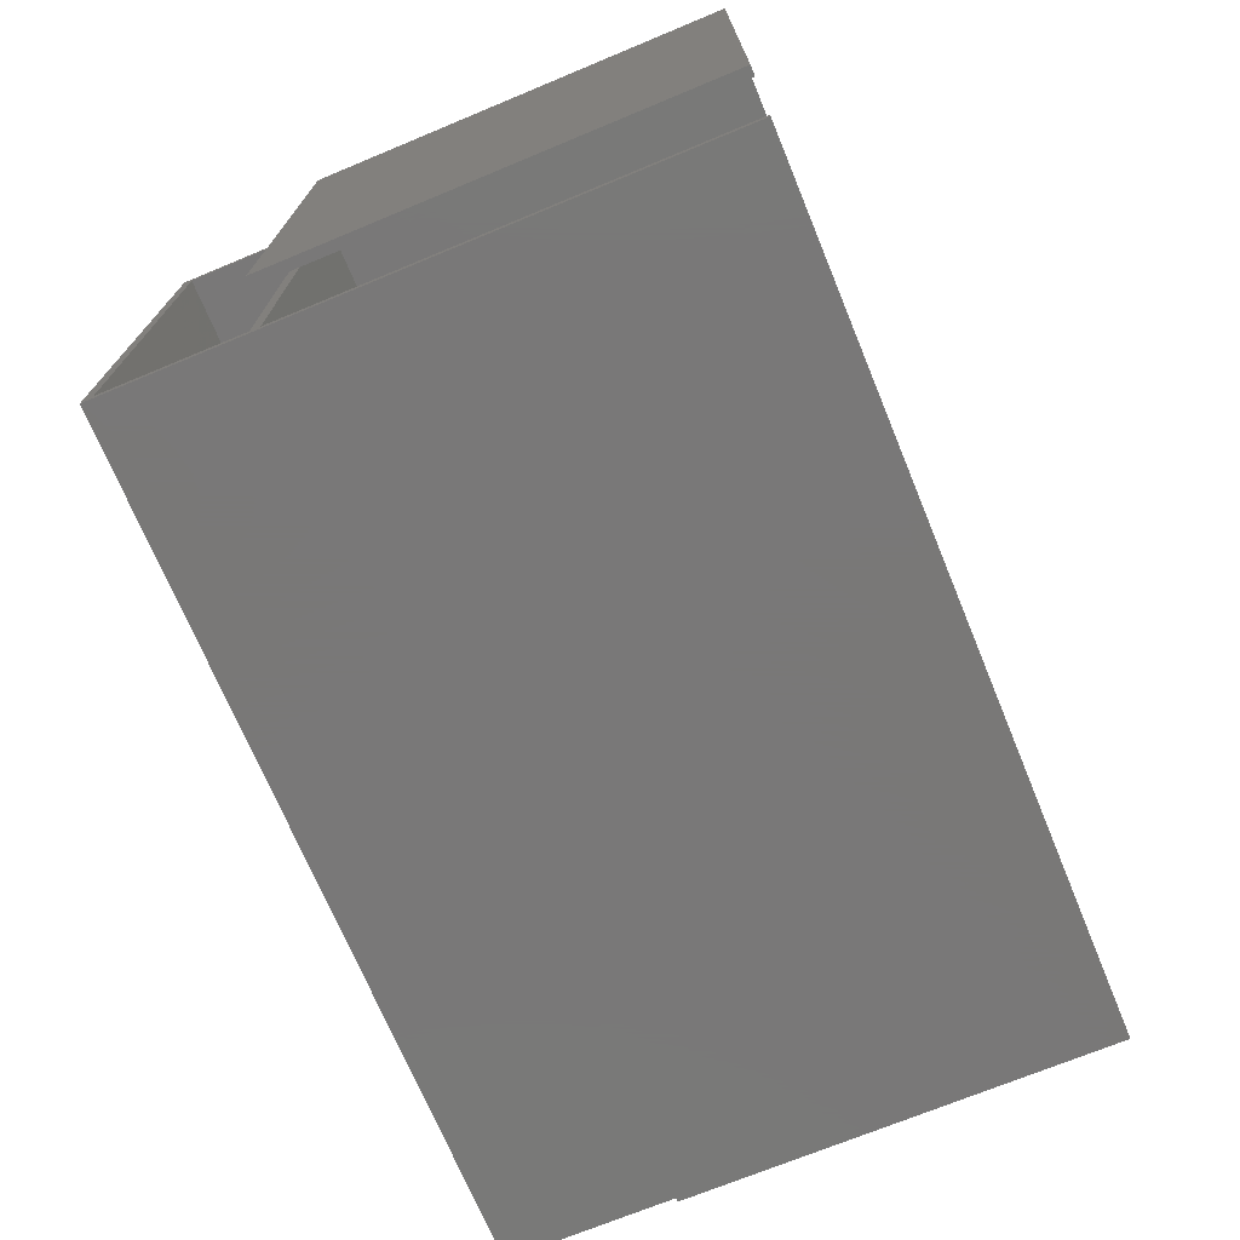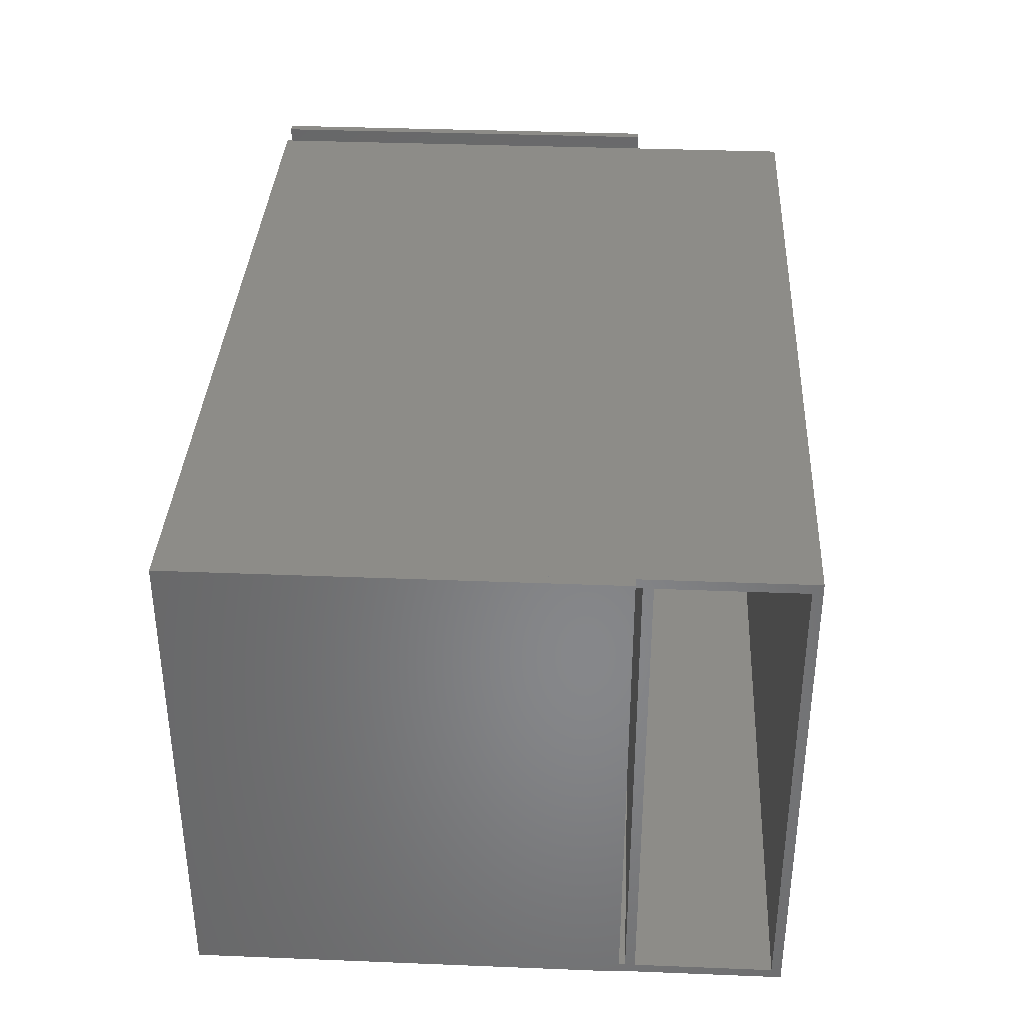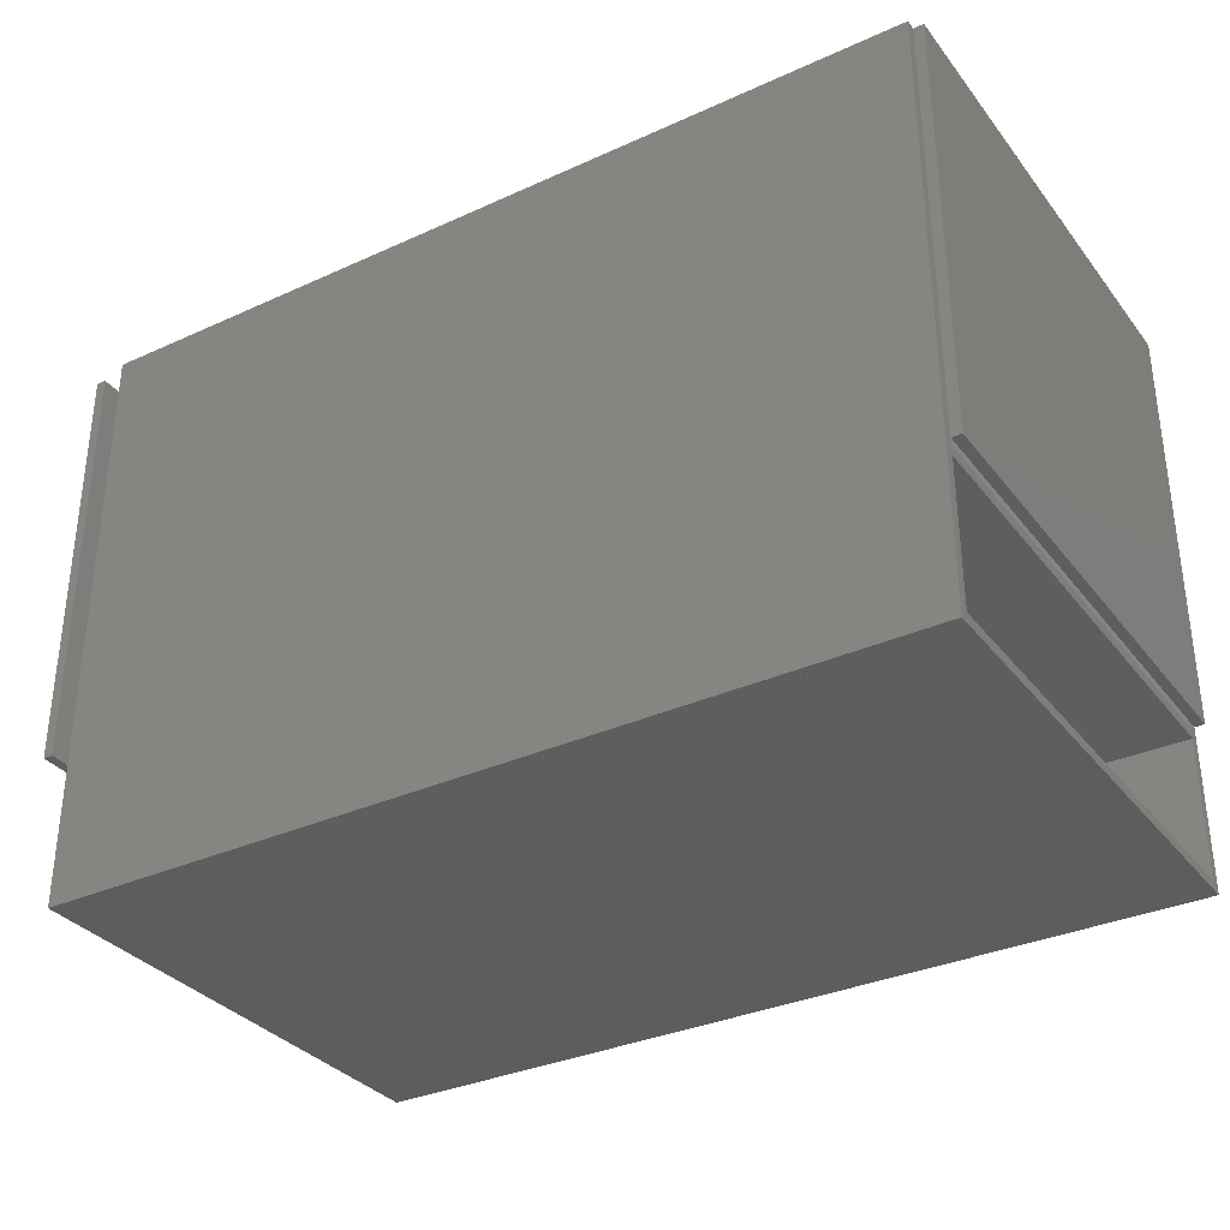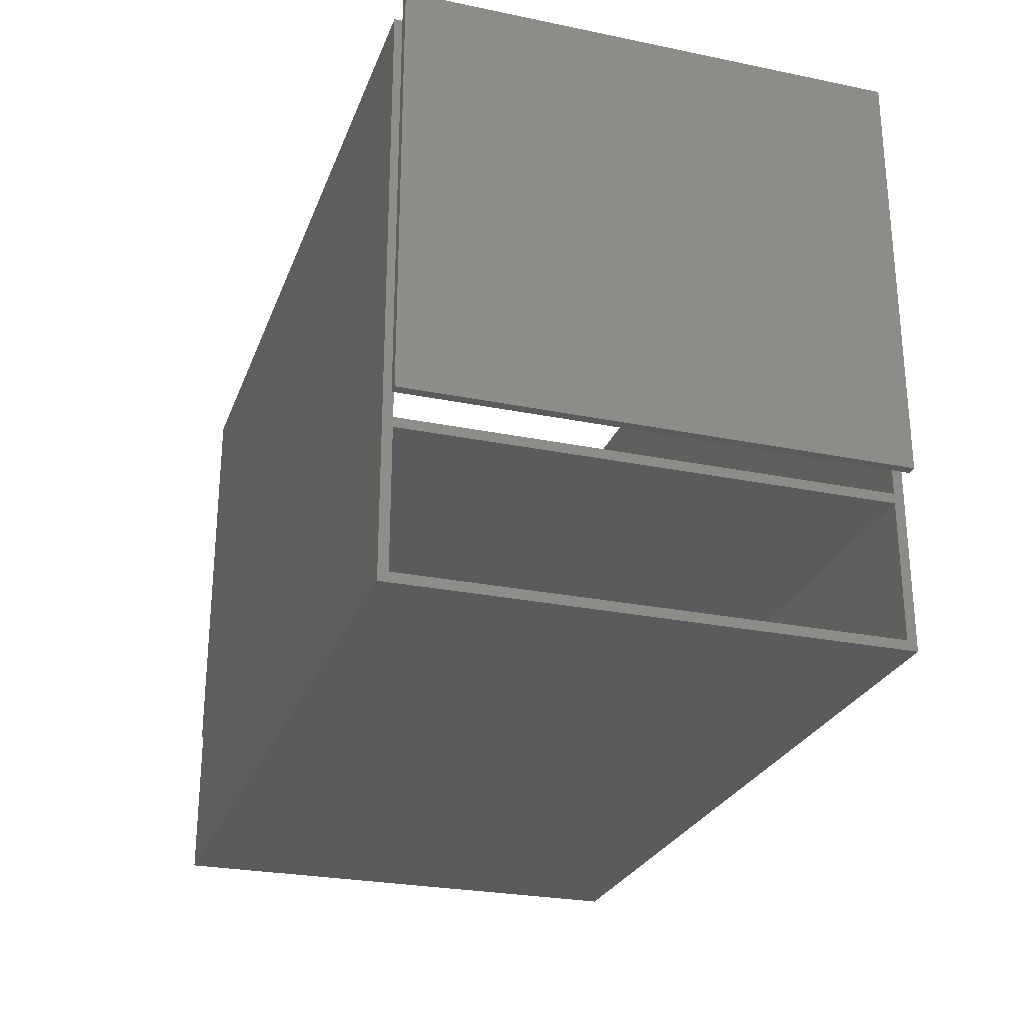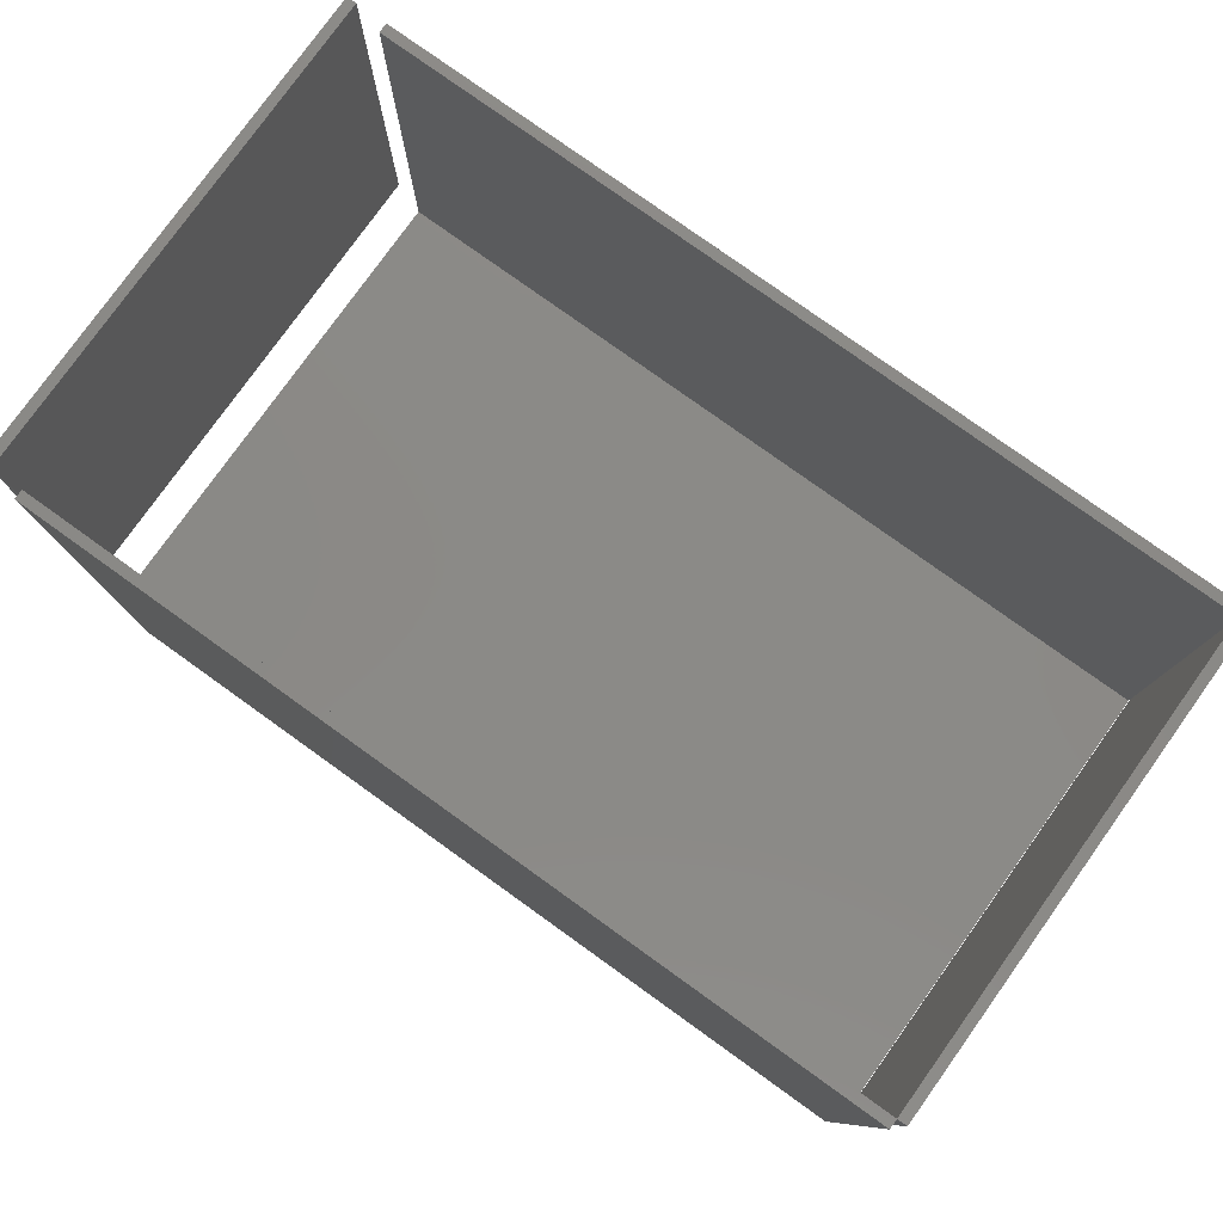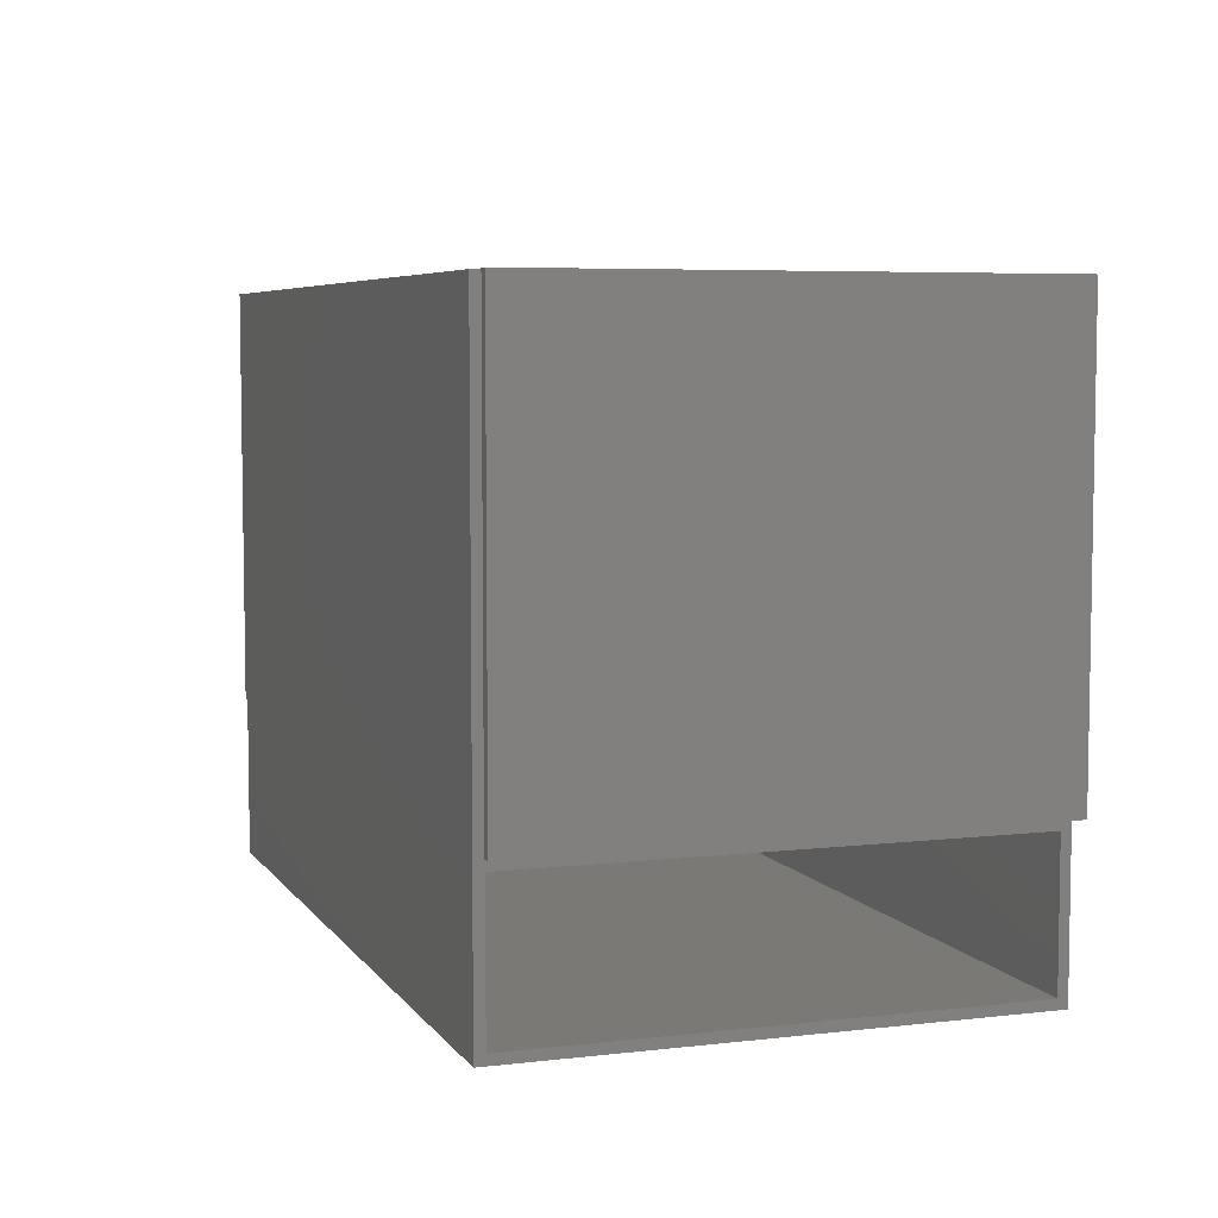
<metadata>
{"format":"stl","ext":"stl","renderer":"f3d","projection":"perspective","resolution":1024,"background":"white","views":[{"elev":-71.3,"azim":-67.5,"up":"+Y"},{"elev":35.8,"azim":93.0,"up":"+Y"},{"elev":-33.3,"azim":31.9,"up":"+Z"},{"elev":-26.3,"azim":-107.9,"up":"+Z"},{"elev":79.1,"azim":35.6,"up":"+Z"},{"elev":5.9,"azim":-109.3,"up":"+Z"}]}
</metadata>
<code>
# stl→obj: 42 verts, 83 faces
v 260 144 90
v -260 144 96
v 260 144 96
v -260 144 90
v -260 -150 96
v 260 -150 90
v 260 -150 96
v -260 -150 90
v -260 144 0
v 260 144 6
v 260 144 0
v -260 144 6
v -260 -150 6
v 260 -150 0
v 260 -150 6
v -260 -150 0
v 260 144 360
v 260 150 0
v 260 150 360
v -260 144 360
v -260 150 360
v -260 150 0
v -260 -156 360
v 260 -156 0
v 260 -156 360
v -260 -156 0
v 260 -150 360
v -260 -150 360
v -279 -150 100
v -279 150 360
v -279 -150 360
v -279 150 100
v -285 150 100
v -285 -150 360
v -285 150 360
v -285 -150 100
v 266 -150 100
v 266 150 360
v 266 -150 360
v 266 150 100
v 260 -150 100
v 260 150 100
f 1 2 3
f 2 1 4
f 5 6 7
f 6 5 8
f 2 7 3
f 7 2 5
f 6 4 1
f 4 6 8
f 8 2 4
f 2 8 5
f 6 3 7
f 3 6 1
f 9 10 11
f 10 9 12
f 13 14 15
f 14 13 16
f 13 10 12
f 10 13 15
f 14 9 11
f 9 14 16
f 16 12 9
f 12 16 13
f 15 11 10
f 11 15 14
f 17 18 19
f 3 18 17
f 1 18 3
f 10 18 1
f 18 10 11
f 20 11 17
f 2 11 20
f 4 11 2
f 11 4 9
f 18 21 19
f 21 18 22
f 11 22 18
f 22 11 9
f 9 21 22
f 9 20 21
f 21 17 19
f 17 21 20
f 23 24 25
f 24 23 26
f 7 14 16
f 16 27 7
f 16 28 27
f 24 16 14
f 16 24 26
f 5 23 28
f 8 23 5
f 13 23 8
f 16 23 13
f 23 16 26
f 28 25 27
f 25 28 23
f 25 15 27
f 25 14 15
f 14 25 24
f 29 30 31
f 30 29 32
f 33 34 35
f 34 33 36
f 29 33 32
f 33 29 36
f 34 29 31
f 29 34 36
f 35 31 30
f 31 35 34
f 33 30 32
f 30 33 35
f 37 38 39
f 38 37 40
f 19 41 27
f 41 19 42
f 41 40 37
f 40 41 42
f 41 39 27
f 39 41 37
f 17 38 19
f 27 38 17
f 38 27 39
f 40 19 38
f 19 40 42

</code>
